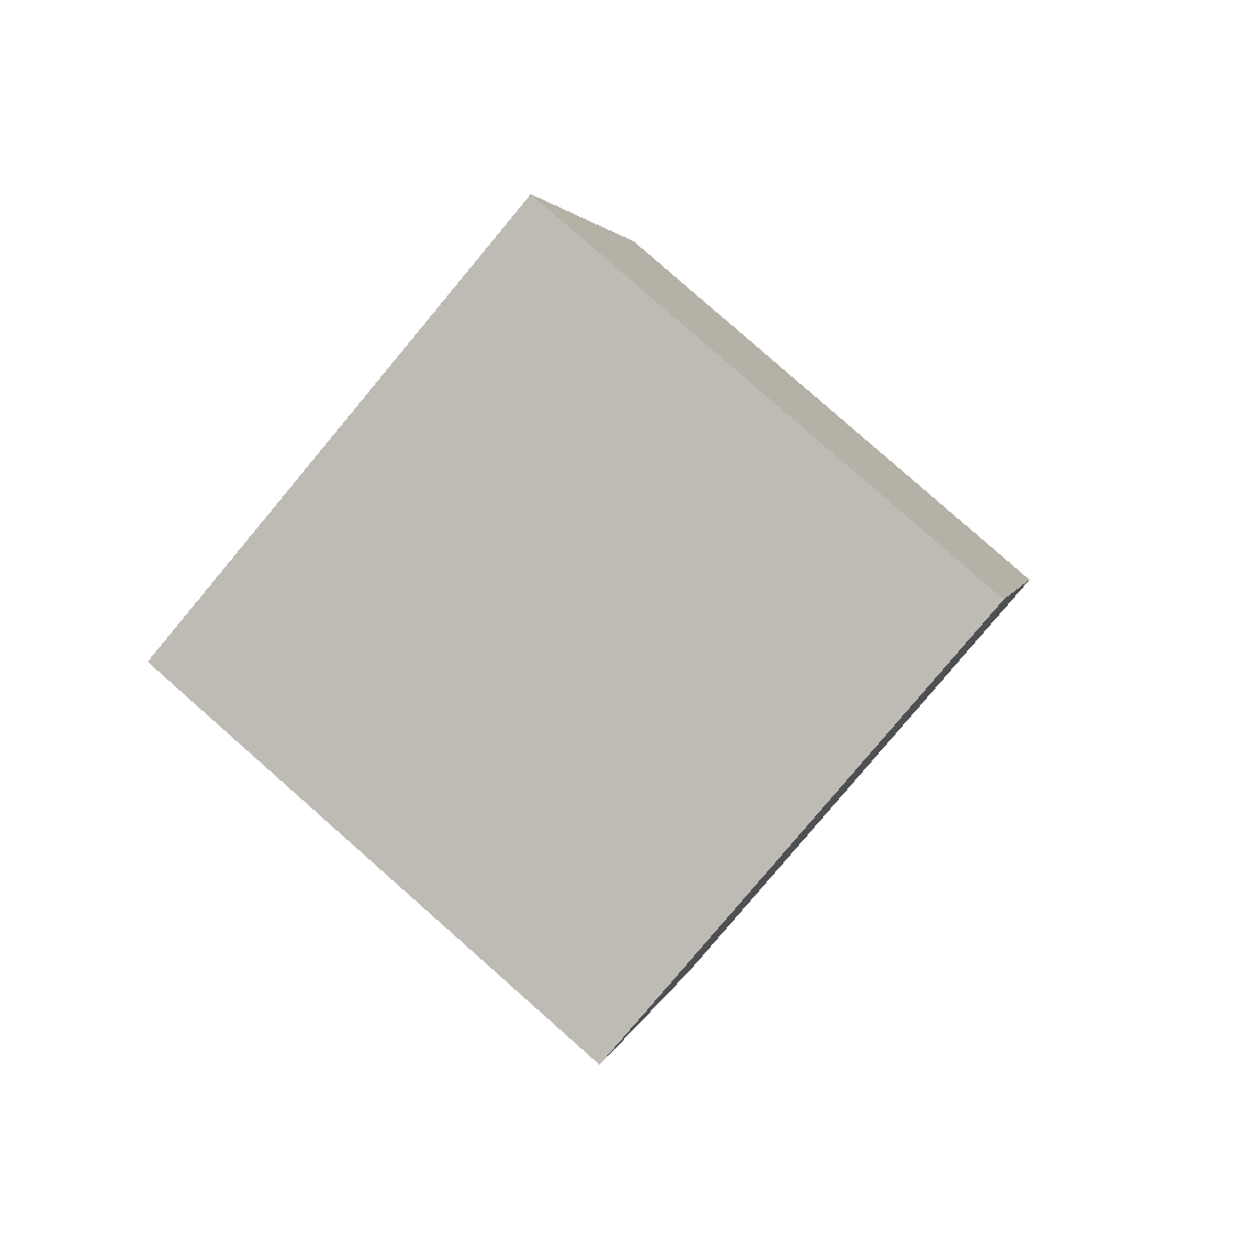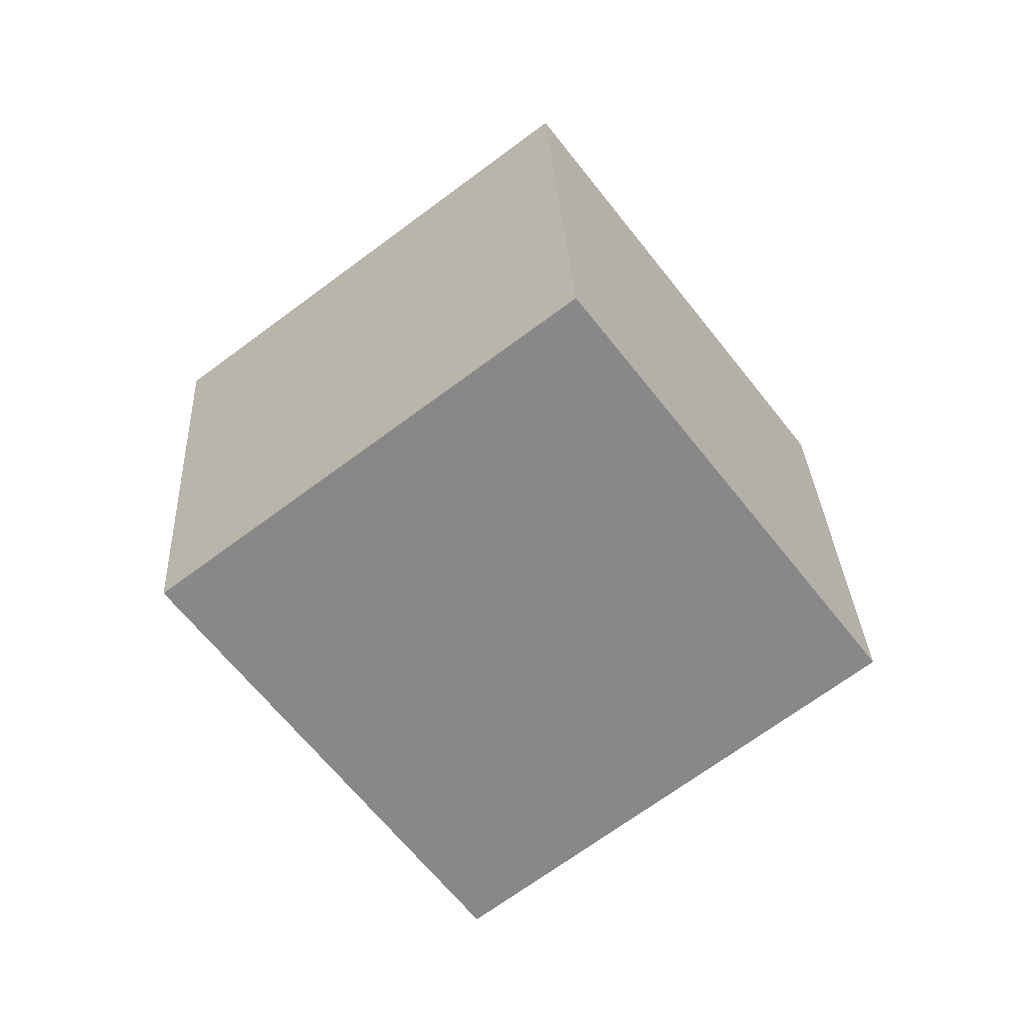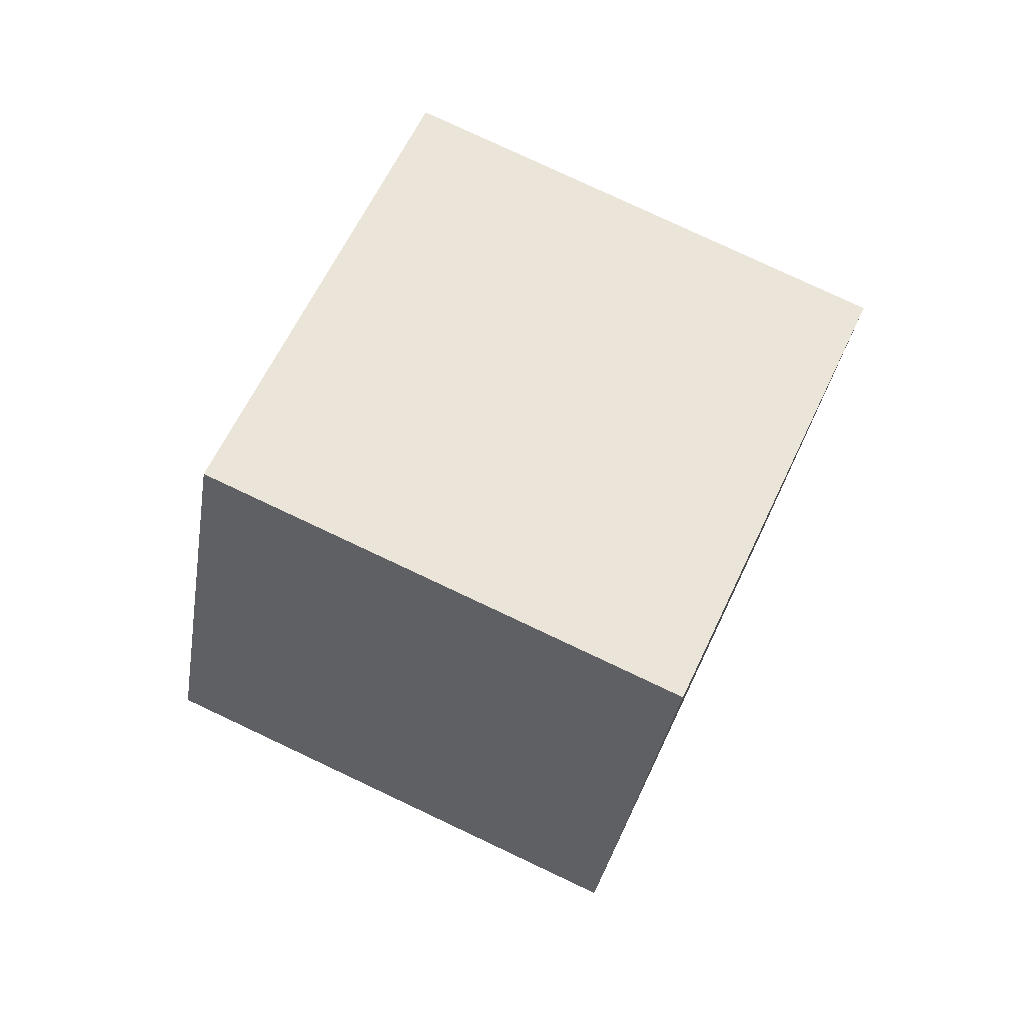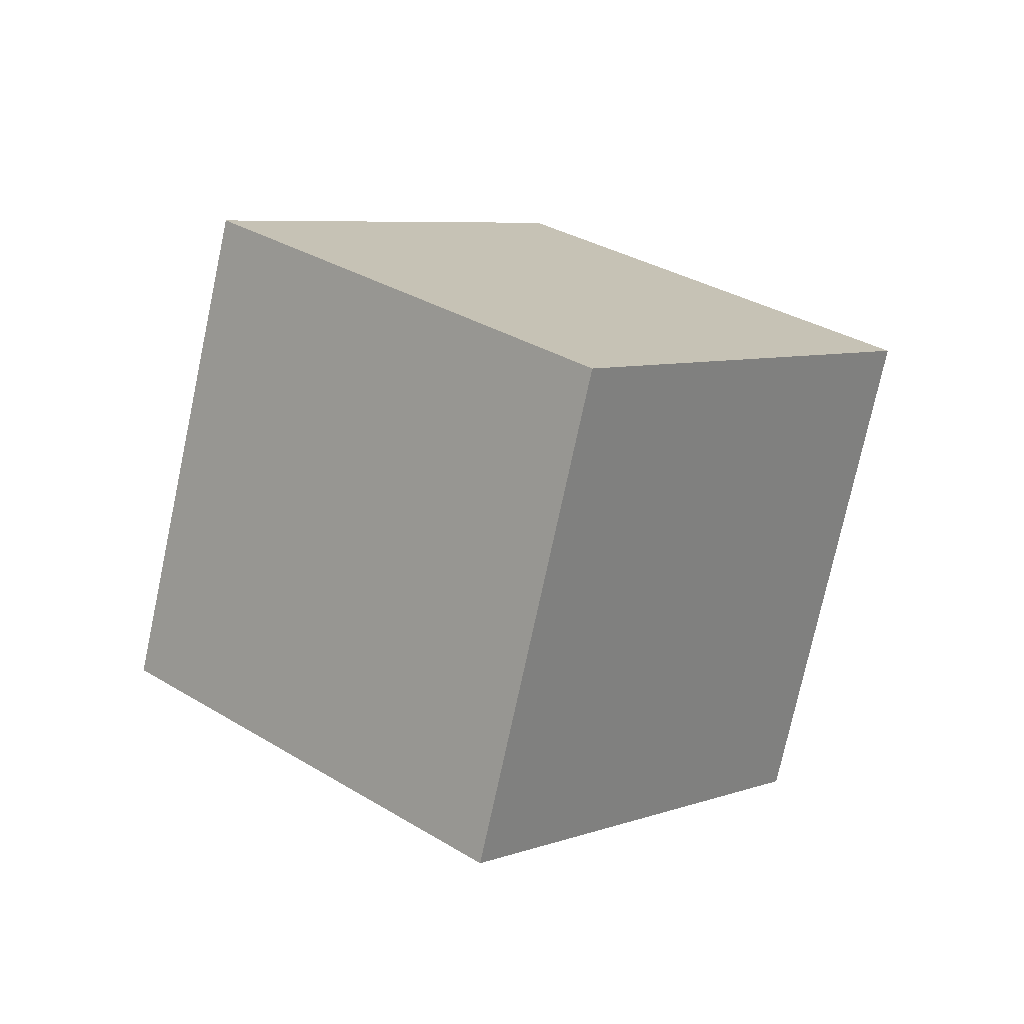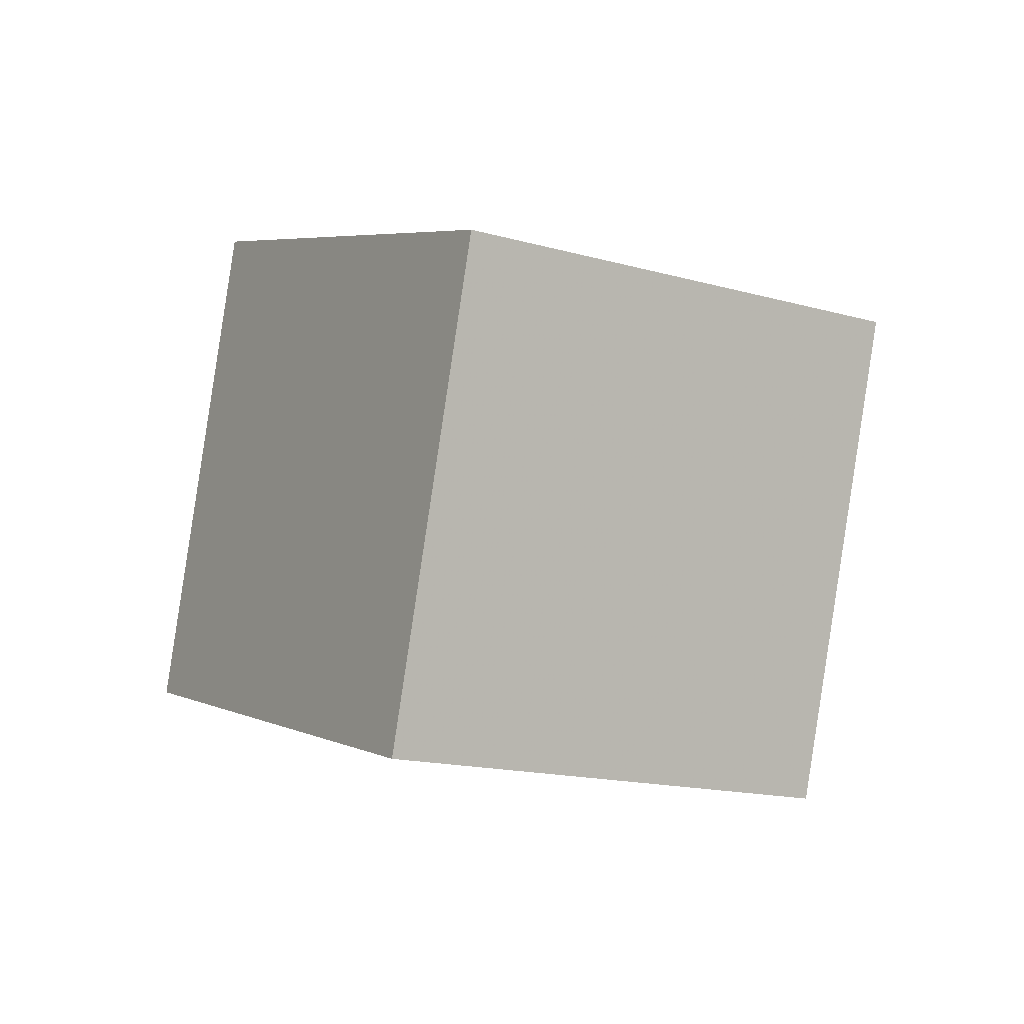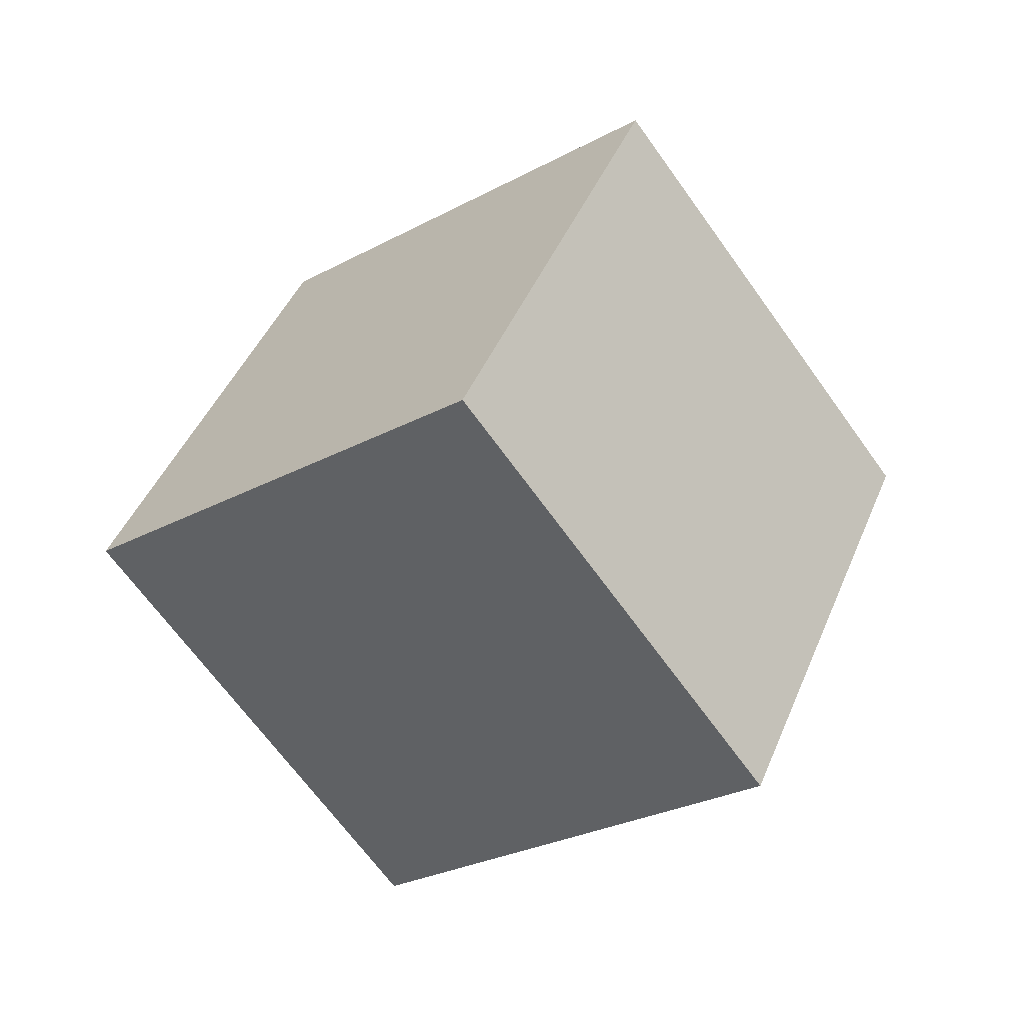
<metadata>
{"format":"obj","ext":"obj","renderer":"f3d","projection":"perspective","resolution":1024,"background":"white","views":[{"elev":17.3,"azim":143.8,"up":"+Z"},{"elev":12.7,"azim":-49.0,"up":"+Z"},{"elev":-66.6,"azim":-157.3,"up":"+Z"},{"elev":-55.3,"azim":-49.2,"up":"+Y"},{"elev":-47.7,"azim":-155.5,"up":"+Y"},{"elev":60.0,"azim":-15.2,"up":"+Y"}]}
</metadata>
<code>
v -7.576 -3.35 10.12
v -1.903 -6.422 2.477
v -0.5722 3.33 12.63
v 5.101 0.2584 4.992
v -11.91 3.427 4.178
v -6.235 0.3559 -3.463
v -4.904 10.11 6.692
v 0.7685 7.036 -0.9492
f 2 4 1
f 5 2 1
f 1 4 3
f 3 5 1
f 2 8 4
f 6 2 5
f 6 8 2
f 4 8 3
f 7 5 3
f 3 8 7
f 7 6 5
f 8 6 7

</code>
